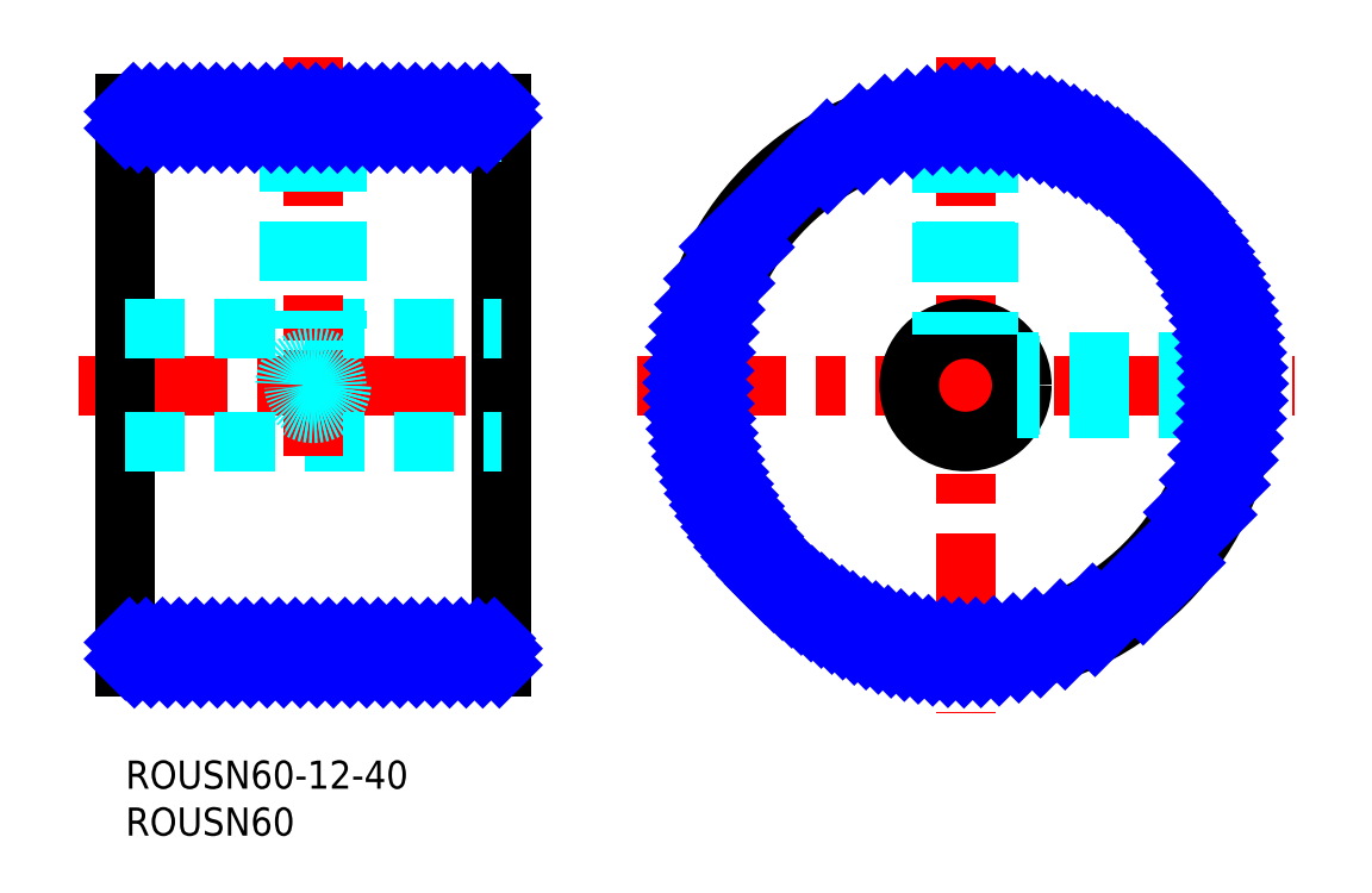
<metadata>
{"format":"dxf","ext":"dxf","renderer":"ezdxf+matplotlib","layout":"modelspace","background":"white","min_lineweight":24,"dpi":150}
</metadata>
<code>
0
SECTION
2
ENTITIES
0
INSERT
8
MSM_CONTINUOUS
2
*U2
10
0
20
0
30
0
0
INSERT
8
MSM_CONTINUOUS
2
*U3
10
0
20
0
30
0
0
LINE
8
MSM_CENTER
10
-5
20
40
30
0
11
45
21
40
31
0
0
LINE
8
MSM_CONTINUOUS
10
40
20
10
30
0
11
40
21
70
31
0
0
LINE
8
MSM_CONTINUOUS
10
0
20
70
30
0
11
0
21
10
31
0
0
LINE
8
MSM_DASHED
10
0
20
46
30
0
11
40
21
46
31
0
0
LINE
8
MSM_DASHED
10
0
20
34
30
0
11
40
21
34
31
0
0
LINE
8
MSM_CONTINUOUS
10
0
20
10
30
0
11
40
21
10
31
0
0
LINE
8
MSM_CONTINUOUS
10
40
20
70
30
0
11
0
21
70
31
0
0
LINE
8
MSM_CENTER
10
89.5
20
75
30
0
11
89.5
21
5
31
0
0
LINE
8
MSM_CENTER
10
54.5
20
40
30
0
11
124.5
21
40
31
0
0
CIRCLE
8
MSM_CONTINUOUS
10
89.5
20
40
30
0
40
30
0
CIRCLE
8
MSM_CONTINUOUS
10
89.5
20
40
30
0
40
6
0
LINE
8
MSM_CENTER
10
20
20
75
30
0
11
20
21
44.7
31
0
0
LINE
8
MSM_CENTER
10
20
20
43.78
30
0
11
20
21
32.5
31
0
0
LINE
8
MSM_DASHED
10
40
20
67
30
0
11
0
21
67
31
0
0
LINE
8
MSM_DASHED
10
0
20
13
30
0
11
40
21
13
31
0
0
CIRCLE
8
MSM_CONTINUOUS
10
89.5
20
40
30
0
40
27
0
LINE
8
MSM_DASHED
10
23
20
70
30
0
11
23
21
67
31
0
0
LINE
8
MSM_DASHED
10
17
20
70
30
0
11
17
21
67
31
0
0
LINE
8
MSM_DASHED
10
86.5
20
69.85
30
0
11
86.5
21
66.83
31
0
0
LINE
8
MSM_DASHED
10
92.5
20
69.85
30
0
11
92.5
21
66.83
31
0
0
LINE
8
MSM_DASHED
10
119.4
20
43
30
0
11
116.3
21
43
31
0
0
LINE
8
MSM_DASHED
10
119.4
20
37
30
0
11
116.3
21
37
31
0
0
CIRCLE
8
MSM_DASHED
10
20
20
40
30
0
40
2.067
0
CIRCLE
8
MSM_DASHED
10
20
20
40
30
0
40
2.5
0
LINE
8
MSM_DASHED
10
22.5
20
67
30
0
11
22.5
21
46
31
0
0
LINE
8
MSM_DASHED
10
17.5
20
67
30
0
11
17.5
21
46
31
0
0
LINE
8
MSM_DASHED
10
17.93
20
67
30
0
11
17.93
21
46
31
0
0
LINE
8
MSM_DASHED
10
22.07
20
67
30
0
11
22.07
21
46
31
0
0
LINE
8
MSM_DASHED
10
92
20
66.88
30
0
11
92
21
45.45
31
0
0
LINE
8
MSM_DASHED
10
87
20
66.88
30
0
11
87
21
45.45
31
0
0
LINE
8
MSM_DASHED
10
87.43
20
66.92
30
0
11
87.43
21
45.63
31
0
0
LINE
8
MSM_DASHED
10
91.57
20
66.92
30
0
11
91.57
21
45.63
31
0
0
LINE
8
MSM_DASHED
10
116.4
20
37.5
30
0
11
94.96
21
37.5
31
0
0
LINE
8
MSM_DASHED
10
116.4
20
42.5
30
0
11
94.96
21
42.5
31
0
0
LINE
8
MSM_DASHED
10
116.4
20
42.07
30
0
11
95.13
21
42.07
31
0
0
LINE
8
MSM_DASHED
10
116.4
20
37.93
30
0
11
95.13
21
37.93
31
0
0
LINE
8
MSM_NARROW
10
0
20
69.16
30
0
11
0.8351
21
70
31
0
0
LINE
8
MSM_NARROW
10
0
20
67.4
30
0
11
2.603
21
70
31
0
0
LINE
8
MSM_NARROW
10
1.371
20
67
30
0
11
4.371
21
70
31
0
0
LINE
8
MSM_NARROW
10
3.138
20
67
30
0
11
6.138
21
70
31
0
0
LINE
8
MSM_NARROW
10
4.906
20
67
30
0
11
7.906
21
70
31
0
0
LINE
8
MSM_NARROW
10
6.674
20
67
30
0
11
9.674
21
70
31
0
0
LINE
8
MSM_NARROW
10
8.442
20
67
30
0
11
11.44
21
70
31
0
0
LINE
8
MSM_NARROW
10
10.21
20
67
30
0
11
13.21
21
70
31
0
0
LINE
8
MSM_NARROW
10
11.98
20
67
30
0
11
14.98
21
70
31
0
0
LINE
8
MSM_NARROW
10
13.74
20
67
30
0
11
16.74
21
70
31
0
0
LINE
8
MSM_NARROW
10
15.51
20
67
30
0
11
18.51
21
70
31
0
0
LINE
8
MSM_NARROW
10
17.28
20
67
30
0
11
20.28
21
70
31
0
0
LINE
8
MSM_NARROW
10
19.05
20
67
30
0
11
22.05
21
70
31
0
0
LINE
8
MSM_NARROW
10
20.82
20
67
30
0
11
23.82
21
70
31
0
0
LINE
8
MSM_NARROW
10
22.58
20
67
30
0
11
25.58
21
70
31
0
0
LINE
8
MSM_NARROW
10
24.35
20
67
30
0
11
27.35
21
70
31
0
0
LINE
8
MSM_NARROW
10
26.12
20
67
30
0
11
29.12
21
70
31
0
0
LINE
8
MSM_NARROW
10
27.89
20
67
30
0
11
30.89
21
70
31
0
0
LINE
8
MSM_NARROW
10
29.65
20
67
30
0
11
32.65
21
70
31
0
0
LINE
8
MSM_NARROW
10
31.42
20
67
30
0
11
34.42
21
70
31
0
0
LINE
8
MSM_NARROW
10
33.19
20
67
30
0
11
36.19
21
70
31
0
0
LINE
8
MSM_NARROW
10
34.96
20
67
30
0
11
37.96
21
70
31
0
0
LINE
8
MSM_NARROW
10
36.73
20
67
30
0
11
39.73
21
70
31
0
0
LINE
8
MSM_NARROW
10
38.49
20
67
30
0
11
40
21
68.51
31
0
0
LINE
8
MSM_NARROW
10
-3.6e-15
20
12.6
30
0
11
0.4036
21
13
31
0
0
LINE
8
MSM_NARROW
10
-3.6e-15
20
10.83
30
0
11
2.171
21
13
31
0
0
LINE
8
MSM_NARROW
10
0.9391
20
10
30
0
11
3.939
21
13
31
0
0
LINE
8
MSM_NARROW
10
2.707
20
10
30
0
11
5.707
21
13
31
0
0
LINE
8
MSM_NARROW
10
4.475
20
10
30
0
11
7.475
21
13
31
0
0
LINE
8
MSM_NARROW
10
6.242
20
10
30
0
11
9.242
21
13
31
0
0
LINE
8
MSM_NARROW
10
8.01
20
10
30
0
11
11.01
21
13
31
0
0
LINE
8
MSM_NARROW
10
9.778
20
10
30
0
11
12.78
21
13
31
0
0
LINE
8
MSM_NARROW
10
11.55
20
10
30
0
11
14.55
21
13
31
0
0
LINE
8
MSM_NARROW
10
13.31
20
10
30
0
11
16.31
21
13
31
0
0
LINE
8
MSM_NARROW
10
15.08
20
10
30
0
11
18.08
21
13
31
0
0
LINE
8
MSM_NARROW
10
16.85
20
10
30
0
11
19.85
21
13
31
0
0
LINE
8
MSM_NARROW
10
18.62
20
10
30
0
11
21.62
21
13
31
0
0
LINE
8
MSM_NARROW
10
20.38
20
10
30
0
11
23.38
21
13
31
0
0
LINE
8
MSM_NARROW
10
22.15
20
10
30
0
11
25.15
21
13
31
0
0
LINE
8
MSM_NARROW
10
23.92
20
10
30
0
11
26.92
21
13
31
0
0
LINE
8
MSM_NARROW
10
25.69
20
10
30
0
11
28.69
21
13
31
0
0
LINE
8
MSM_NARROW
10
27.46
20
10
30
0
11
30.46
21
13
31
0
0
LINE
8
MSM_NARROW
10
29.22
20
10
30
0
11
32.22
21
13
31
0
0
LINE
8
MSM_NARROW
10
30.99
20
10
30
0
11
33.99
21
13
31
0
0
LINE
8
MSM_NARROW
10
32.76
20
10
30
0
11
35.76
21
13
31
0
0
LINE
8
MSM_NARROW
10
34.53
20
10
30
0
11
37.53
21
13
31
0
0
LINE
8
MSM_NARROW
10
36.29
20
10
30
0
11
39.29
21
13
31
0
0
LINE
8
MSM_NARROW
10
38.06
20
10
30
0
11
40
21
11.94
31
0
0
LINE
8
MSM_NARROW
10
39.83
20
10
30
0
11
40
21
10.17
31
0
0
CIRCLE
8
MSM_DASHED
10
20
20
40
30
0
40
3
0
LINE
8
MSM_NARROW
10
74.73
20
66.11
30
0
11
63.39
21
54.78
31
0
0
LINE
8
MSM_NARROW
10
78.16
20
67.77
30
0
11
61.73
21
51.34
31
0
0
LINE
8
MSM_NARROW
10
80.89
20
68.74
30
0
11
74.8
21
62.64
31
0
0
LINE
8
MSM_NARROW
10
83.26
20
69.34
30
0
11
78.64
21
64.72
31
0
0
LINE
8
MSM_NARROW
10
85.41
20
69.72
30
0
11
81.46
21
65.78
31
0
0
LINE
8
MSM_NARROW
10
87.38
20
69.92
30
0
11
83.86
21
66.4
31
0
0
LINE
8
MSM_NARROW
10
89.22
20
70
30
0
11
85.99
21
66.77
31
0
0
LINE
8
MSM_NARROW
10
90.96
20
69.96
30
0
11
87.95
21
66.96
31
0
0
LINE
8
MSM_NARROW
10
92.6
20
69.84
30
0
11
89.76
21
67
31
0
0
LINE
8
MSM_NARROW
10
94.16
20
69.64
30
0
11
91.46
21
66.93
31
0
0
LINE
8
MSM_NARROW
10
95.66
20
69.36
30
0
11
93.06
21
66.76
31
0
0
LINE
8
MSM_NARROW
10
97.09
20
69.02
30
0
11
94.58
21
66.52
31
0
0
LINE
8
MSM_NARROW
10
98.46
20
68.63
30
0
11
96.03
21
66.2
31
0
0
LINE
8
MSM_NARROW
10
99.78
20
68.18
30
0
11
97.41
21
65.81
31
0
0
LINE
8
MSM_NARROW
10
101.1
20
67.69
30
0
11
98.74
21
65.37
31
0
0
LINE
8
MSM_NARROW
10
102.3
20
67.14
30
0
11
100
21
64.87
31
0
0
LINE
8
MSM_NARROW
10
103.5
20
66.56
30
0
11
101.2
21
64.32
31
0
0
LINE
8
MSM_NARROW
10
104.6
20
65.93
30
0
11
102.4
21
63.72
31
0
0
LINE
8
MSM_NARROW
10
105.7
20
65.26
30
0
11
103.5
21
63.08
31
0
0
LINE
8
MSM_NARROW
10
106.8
20
64.55
30
0
11
104.6
21
62.39
31
0
0
LINE
8
MSM_NARROW
10
107.8
20
63.8
30
0
11
105.6
21
61.66
31
0
0
LINE
8
MSM_NARROW
10
108.8
20
63.01
30
0
11
106.6
21
60.88
31
0
0
LINE
8
MSM_NARROW
10
109.7
20
62.19
30
0
11
107.6
21
60.06
31
0
0
LINE
8
MSM_NARROW
10
110.6
20
61.33
30
0
11
108.5
21
59.2
31
0
0
LINE
8
MSM_NARROW
10
111.5
20
60.43
30
0
11
109.3
21
58.31
31
0
0
LINE
8
MSM_NARROW
10
112.3
20
59.49
30
0
11
110.2
21
57.36
31
0
0
LINE
8
MSM_NARROW
10
113.1
20
58.52
30
0
11
111
21
56.38
31
0
0
LINE
8
MSM_NARROW
10
113.9
20
57.51
30
0
11
111.7
21
55.36
31
0
0
LINE
8
MSM_NARROW
10
114.6
20
56.46
30
0
11
112.4
21
54.29
31
0
0
LINE
8
MSM_NARROW
10
115.3
20
55.38
30
0
11
113.1
21
53.18
31
0
0
LINE
8
MSM_NARROW
10
115.9
20
54.25
30
0
11
113.7
21
52.03
31
0
0
LINE
8
MSM_NARROW
10
116.5
20
53.08
30
0
11
114.2
21
50.82
31
0
0
LINE
8
MSM_NARROW
10
117.1
20
51.87
30
0
11
114.8
21
49.56
31
0
0
LINE
8
MSM_NARROW
10
117.6
20
50.61
30
0
11
115.2
21
48.25
31
0
0
LINE
8
MSM_NARROW
10
118
20
49.3
30
0
11
115.6
21
46.89
31
0
0
LINE
8
MSM_NARROW
10
118.4
20
47.94
30
0
11
115.9
21
45.45
31
0
0
LINE
8
MSM_NARROW
10
118.8
20
46.53
30
0
11
116.2
21
43.95
31
0
0
LINE
8
MSM_NARROW
10
119.1
20
45.05
30
0
11
116.4
21
42.37
31
0
0
LINE
8
MSM_NARROW
10
119.3
20
43.5
30
0
11
116.5
21
40.7
31
0
0
LINE
8
MSM_NARROW
10
119.4
20
41.88
30
0
11
116.5
21
38.92
31
0
0
LINE
8
MSM_NARROW
10
119.5
20
40.17
30
0
11
116.3
21
37.01
31
0
0
LINE
8
MSM_NARROW
10
119.5
20
38.36
30
0
11
116
21
34.92
31
0
0
LINE
8
MSM_NARROW
10
119.3
20
36.42
30
0
11
115.5
21
32.6
31
0
0
LINE
8
MSM_NARROW
10
119
20
34.33
30
0
11
114.5
21
29.92
31
0
0
LINE
8
MSM_NARROW
10
118.4
20
32.02
30
0
11
112.9
21
26.46
31
0
0
LINE
8
MSM_NARROW
10
117.6
20
29.4
30
0
11
100.1
21
11.94
31
0
0
LINE
8
MSM_NARROW
10
116.1
20
26.21
30
0
11
103.3
21
13.36
31
0
0
LINE
8
MSM_NARROW
10
112.8
20
21.08
30
0
11
108.4
21
16.72
31
0
0
LINE
8
MSM_NARROW
10
103
20
16.64
30
0
11
97.48
21
11.08
31
0
0
LINE
8
MSM_NARROW
10
99.59
20
14.95
30
0
11
95.17
21
10.54
31
0
0
LINE
8
MSM_NARROW
10
96.9
20
14.03
30
0
11
93.08
21
10.21
31
0
0
LINE
8
MSM_NARROW
10
94.58
20
13.48
30
0
11
91.14
21
10.04
31
0
0
LINE
8
MSM_NARROW
10
92.5
20
13.17
30
0
11
89.33
21
10
31
0
0
LINE
8
MSM_NARROW
10
90.58
20
13.02
30
0
11
87.62
21
10.06
31
0
0
LINE
8
MSM_NARROW
10
88.8
20
13.01
30
0
11
86
21
10.21
31
0
0
LINE
8
MSM_NARROW
10
87.13
20
13.1
30
0
11
84.45
21
10.43
31
0
0
LINE
8
MSM_NARROW
10
85.55
20
13.29
30
0
11
82.98
21
10.72
31
0
0
LINE
8
MSM_NARROW
10
84.05
20
13.56
30
0
11
81.56
21
11.07
31
0
0
LINE
8
MSM_NARROW
10
82.61
20
13.89
30
0
11
80.2
21
11.48
31
0
0
LINE
8
MSM_NARROW
10
81.25
20
14.29
30
0
11
78.89
21
11.94
31
0
0
LINE
8
MSM_NARROW
10
79.94
20
14.75
30
0
11
77.63
21
12.45
31
0
0
LINE
8
MSM_NARROW
10
78.68
20
15.26
30
0
11
76.42
21
13
31
0
0
LINE
8
MSM_NARROW
10
77.48
20
15.83
30
0
11
75.25
21
13.6
31
0
0
LINE
8
MSM_NARROW
10
76.32
20
16.44
30
0
11
74.12
21
14.24
31
0
0
LINE
8
MSM_NARROW
10
75.21
20
17.09
30
0
11
73.04
21
14.92
31
0
0
LINE
8
MSM_NARROW
10
74.14
20
17.79
30
0
11
71.99
21
15.64
31
0
0
LINE
8
MSM_NARROW
10
73.12
20
18.54
30
0
11
70.98
21
16.4
31
0
0
LINE
8
MSM_NARROW
10
72.14
20
19.32
30
0
11
70.01
21
17.2
31
0
0
LINE
8
MSM_NARROW
10
71.2
20
20.15
30
0
11
69.07
21
18.03
31
0
0
LINE
8
MSM_NARROW
10
70.3
20
21.02
30
0
11
68.18
21
18.9
31
0
0
LINE
8
MSM_NARROW
10
69.44
20
21.93
30
0
11
67.32
21
19.81
31
0
0
LINE
8
MSM_NARROW
10
68.62
20
22.88
30
0
11
66.49
21
20.75
31
0
0
LINE
8
MSM_NARROW
10
67.85
20
23.87
30
0
11
65.7
21
21.73
31
0
0
LINE
8
MSM_NARROW
10
67.11
20
24.91
30
0
11
64.96
21
22.75
31
0
0
LINE
8
MSM_NARROW
10
66.42
20
25.99
30
0
11
64.25
21
23.81
31
0
0
LINE
8
MSM_NARROW
10
65.78
20
27.11
30
0
11
63.58
21
24.91
31
0
0
LINE
8
MSM_NARROW
10
65.18
20
28.28
30
0
11
62.95
21
26.04
31
0
0
LINE
8
MSM_NARROW
10
64.63
20
29.5
30
0
11
62.36
21
27.22
31
0
0
LINE
8
MSM_NARROW
10
64.13
20
30.76
30
0
11
61.81
21
28.45
31
0
0
LINE
8
MSM_NARROW
10
63.69
20
32.09
30
0
11
61.32
21
29.72
31
0
0
LINE
8
MSM_NARROW
10
63.3
20
33.47
30
0
11
60.87
21
31.04
31
0
0
LINE
8
MSM_NARROW
10
62.98
20
34.92
30
0
11
60.48
21
32.41
31
0
0
LINE
8
MSM_NARROW
10
62.74
20
36.44
30
0
11
60.14
21
33.84
31
0
0
LINE
8
MSM_NARROW
10
62.57
20
38.05
30
0
11
59.87
21
35.34
31
0
0
LINE
8
MSM_NARROW
10
62.5
20
39.74
30
0
11
59.66
21
36.9
31
0
0
LINE
8
MSM_NARROW
10
62.55
20
41.55
30
0
11
59.54
21
38.55
31
0
0
LINE
8
MSM_NARROW
10
62.73
20
43.51
30
0
11
59.5
21
40.28
31
0
0
LINE
8
MSM_NARROW
10
63.1
20
45.64
30
0
11
59.58
21
42.12
31
0
0
LINE
8
MSM_NARROW
10
63.73
20
48.04
30
0
11
59.78
21
44.09
31
0
0
LINE
8
MSM_NARROW
10
64.78
20
50.86
30
0
11
60.16
21
46.24
31
0
0
LINE
8
MSM_NARROW
10
66.86
20
54.7
30
0
11
60.76
21
48.61
31
0
0
ENDSEC
0
EOF

</code>
